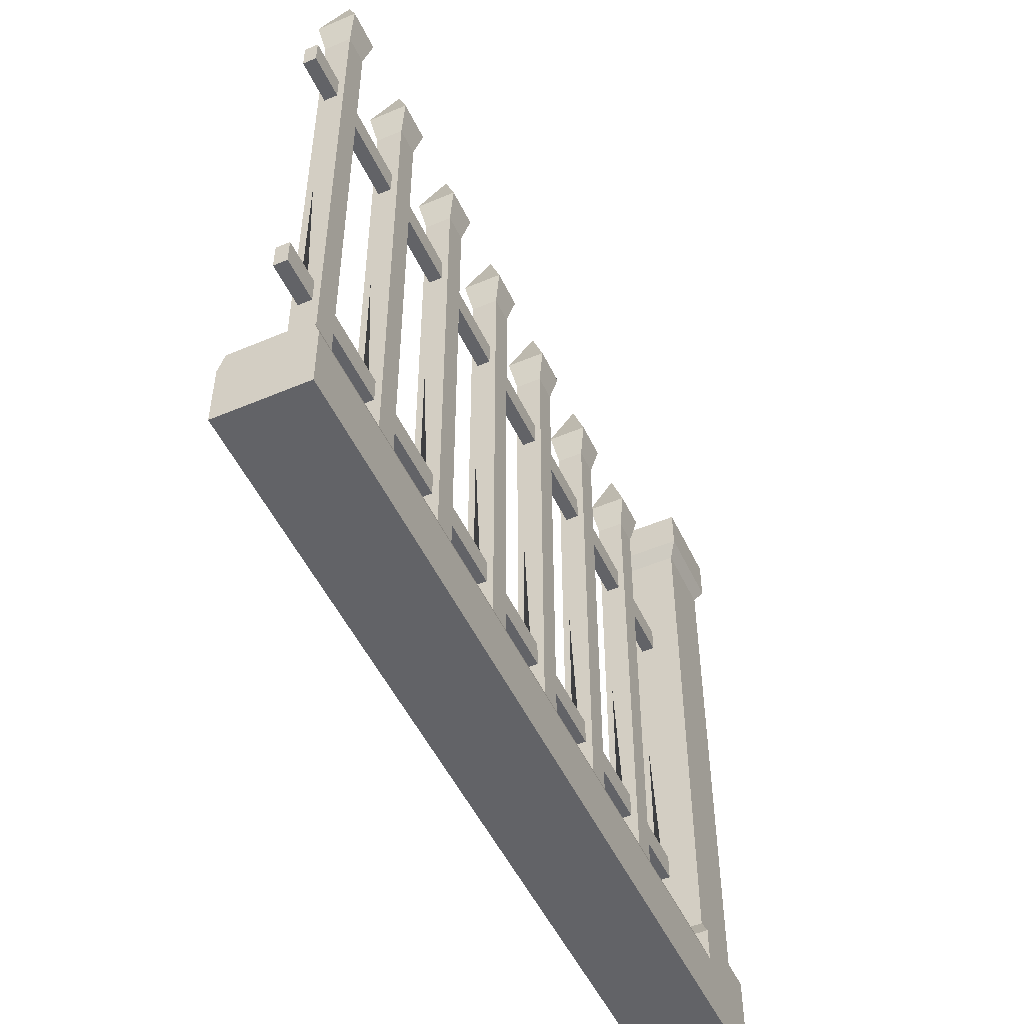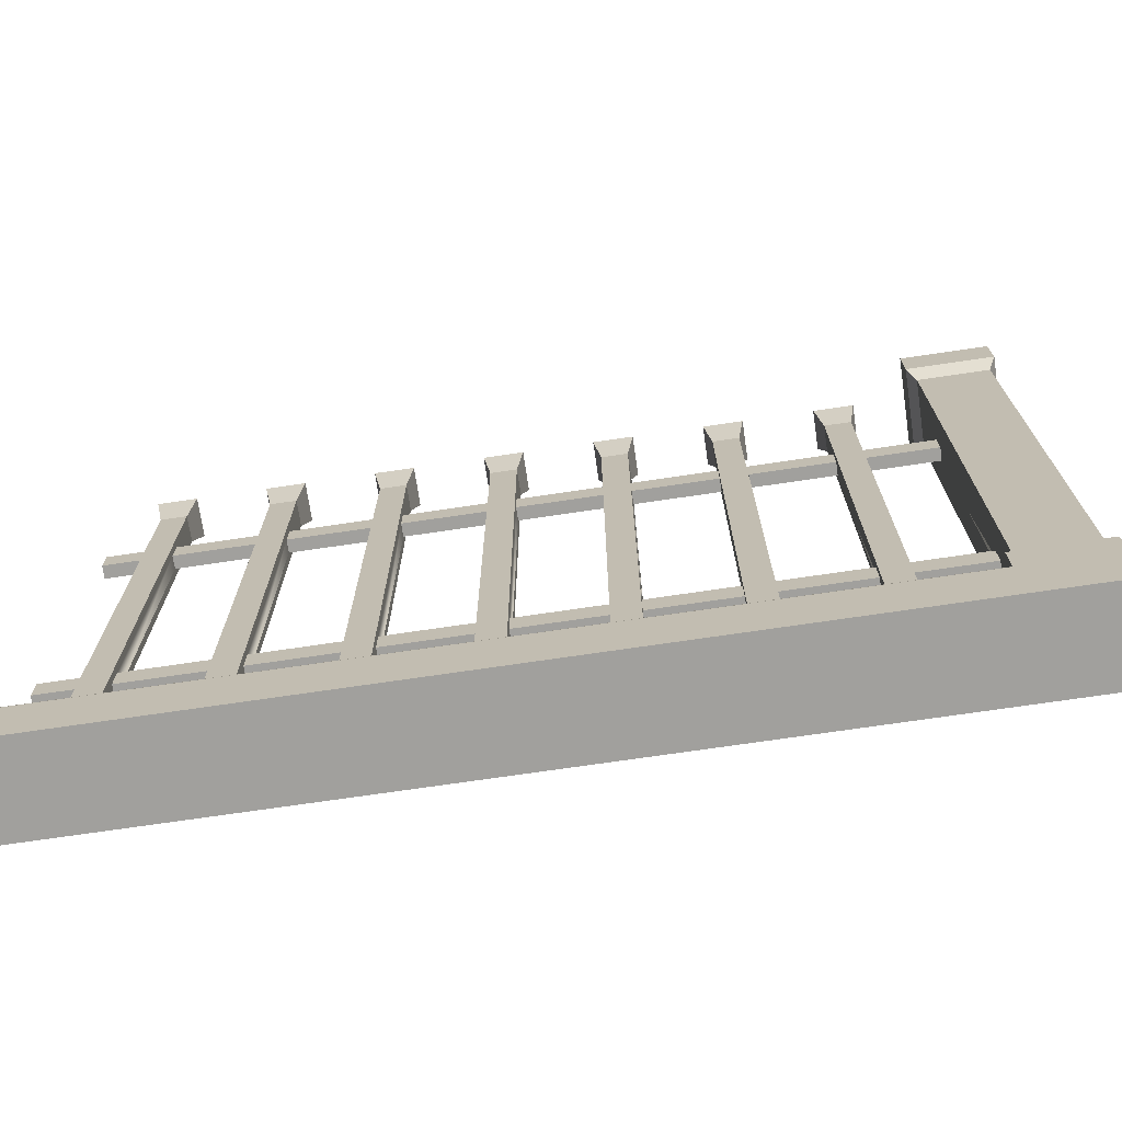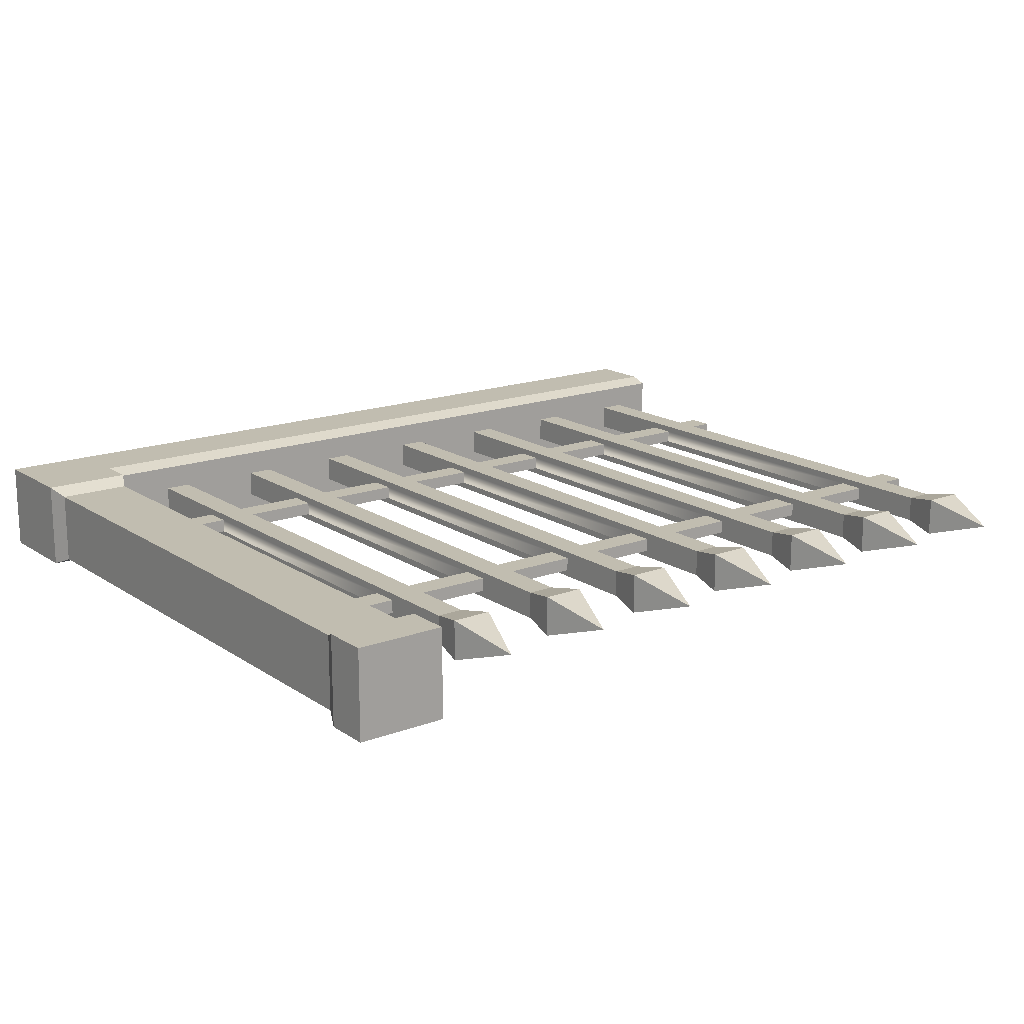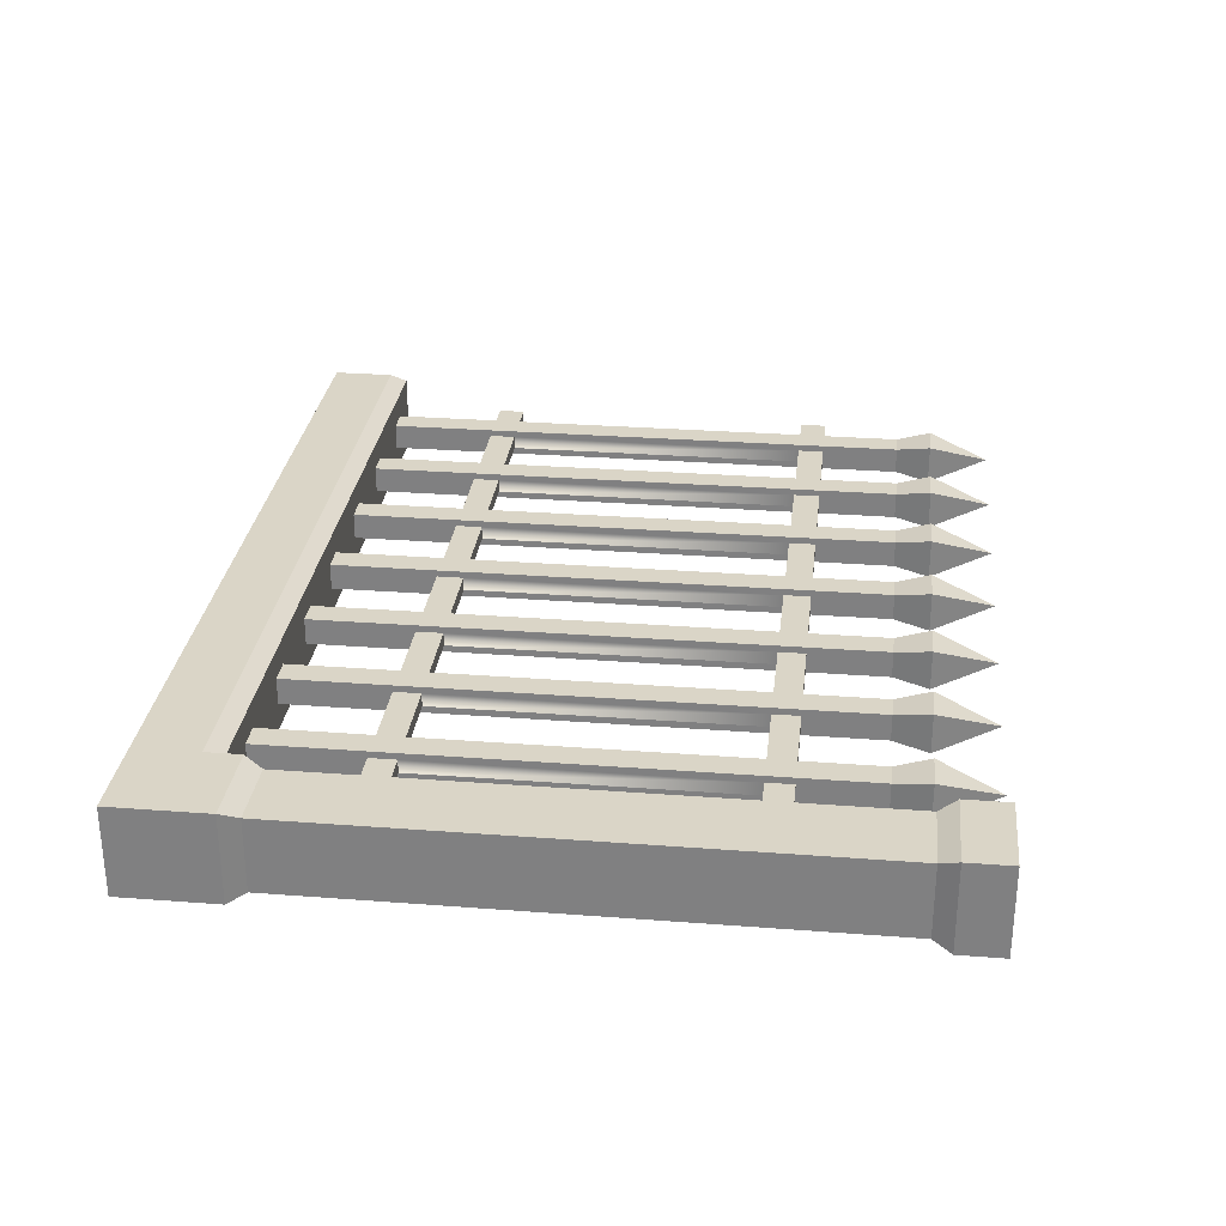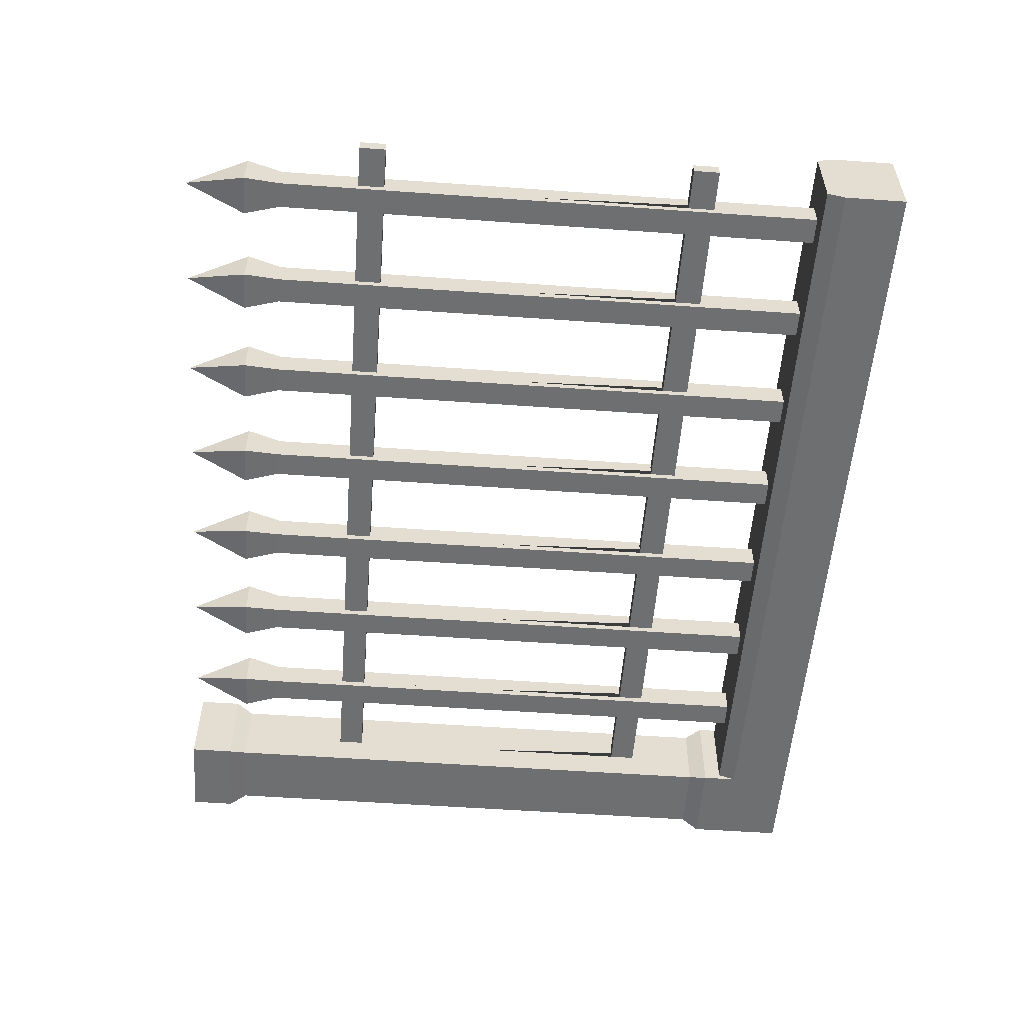
<metadata>
{"format":"obj","ext":"obj","renderer":"f3d","projection":"perspective","resolution":1024,"background":"white","views":[{"elev":-51.0,"azim":-65.2,"up":"+Y"},{"elev":-71.7,"azim":8.4,"up":"+Y"},{"elev":16.7,"azim":142.9,"up":"+Z"},{"elev":29.0,"azim":96.5,"up":"+Z"},{"elev":-54.6,"azim":-94.3,"up":"+Z"}]}
</metadata>
<code>
o ironFenceBorderColumn
v 3.2 6.191 -3.2
v 3.2 6.591 -4
v 3.2 6.191 -4
v 3.2 6.591 -3.2
v 4 6.591 -3.2
v 4 6.191 -4
v 4 6.591 -4
v 4 6.191 -3.2
v 4 0 -3.2
v 3.2 0.56 -3.2
v -4 0 -3.2
v 4 0.88 -3.2
v 3.2 0.88 -3.2
v -4 0.56 -3.2
v 3.272 6.031 -3.928
v 3.272 6.031 -3.272
v 3.272 1.04 -3.928
v 3.272 1.68 -3.66
v 3.272 1.04 -3.272
v 3.272 1.68 -3.54
v 3.272 1.92 -3.54
v 3.272 4.751 -3.54
v 3.272 4.991 -3.54
v 3.272 4.991 -3.66
v 3.272 1.92 -3.66
v 3.272 4.751 -3.66
v 4 0.88 -4
v 4 0 -4
v 3.2 0.88 -4
v 3.928 1.04 -3.928
v 3.928 6.031 -3.928
v -4 0.56 -4
v -4 0 -4
v 3.2 0.56 -4
v 3.928 6.031 -3.272
v 3.928 1.04 -3.272
v 3.2 0.72 -3.944
v 3.2 0.72 -3.256
v -4 0.72 -3.944
v -4 0.72 -3.256
v 2.62 0.72 -3.72
v 2.38 0.72 -3.72
v 1.62 0.72 -3.72
v 2.38 0.72 -3.48
v 1.38 0.72 -3.72
v 0.62 0.72 -3.72
v 1.38 0.72 -3.48
v 0.38 0.72 -3.72
v -0.38 0.72 -3.72
v 0.38 0.72 -3.48
v -0.62 0.72 -3.72
v -1.38 0.72 -3.72
v -0.62 0.72 -3.48
v -1.62 0.72 -3.72
v -2.38 0.72 -3.72
v -1.62 0.72 -3.48
v -2.62 0.72 -3.72
v -2.62 0.72 -3.48
v -3.38 0.72 -3.72
v -3.62 0.72 -3.72
v -3.62 0.72 -3.48
v -0.38 0.72 -3.48
v 0.62 0.72 -3.48
v 1.62 0.72 -3.48
v 2.62 0.72 -3.48
v -2.38 0.72 -3.48
v -1.38 0.72 -3.48
v -3.38 0.72 -3.48
v 2.62 5.711 -3.72
v 2.62 4.991 -3.66
v 2.62 5.711 -3.48
v 2.62 4.991 -3.54
v 2.62 4.751 -3.54
v 2.62 1.92 -3.54
v 2.62 1.68 -3.54
v 2.62 1.68 -3.66
v 2.62 4.751 -3.66
v 2.62 1.92 -3.66
v 2.38 5.711 -3.48
v 2.38 1.68 -3.66
v 2.38 5.711 -3.72
v 2.38 1.68 -3.54
v 2.38 1.92 -3.54
v 2.38 4.751 -3.54
v 2.38 4.991 -3.54
v 2.38 4.991 -3.66
v 2.38 1.92 -3.66
v 2.38 4.751 -3.66
v 2.32 6.031 -3.78
v 2.68 6.031 -3.78
v 1.68 6.031 -3.42
v 1.68 6.031 -3.78
v 1.5 6.591 -3.6
v 2.68 6.031 -3.42
v 2.5 6.591 -3.6
v -4 1.68 -3.54
v -4 1.92 -3.66
v -4 1.68 -3.66
v -4 1.92 -3.54
v 1.32 6.031 -3.78
v 2.32 6.031 -3.42
v 1.32 6.031 -3.42
v 1.62 5.711 -3.48
v 1.38 5.711 -3.48
v 1.38 1.68 -3.66
v 1.38 5.711 -3.72
v 1.38 1.68 -3.54
v 1.38 1.92 -3.54
v 1.38 4.751 -3.54
v 1.38 4.991 -3.54
v 1.38 4.991 -3.66
v 1.38 1.92 -3.66
v 1.38 4.751 -3.66
v 1.62 5.711 -3.72
v 1.62 4.991 -3.66
v 1.62 4.991 -3.54
v 1.62 4.751 -3.54
v 1.62 1.92 -3.54
v 1.62 1.68 -3.54
v 1.62 1.68 -3.66
v 1.62 4.751 -3.66
v 1.62 1.92 -3.66
v -3.5 6.591 -3.6
v -3.32 6.031 -3.78
v -3.68 6.031 -3.78
v -3.68 6.031 -3.42
v -3.32 6.031 -3.42
v -2.38 5.711 -3.48
v -2.62 5.711 -3.48
v -2.62 1.68 -3.66
v -2.62 5.711 -3.72
v -2.62 1.68 -3.54
v -2.62 1.92 -3.54
v -2.62 4.751 -3.54
v -2.62 4.991 -3.54
v -2.62 4.991 -3.66
v -2.62 1.92 -3.66
v -2.62 4.751 -3.66
v -2.38 5.711 -3.72
v -2.38 4.991 -3.66
v -2.38 4.991 -3.54
v -2.38 4.751 -3.54
v -2.38 1.92 -3.54
v -2.38 1.68 -3.54
v -2.38 1.68 -3.66
v -2.38 4.751 -3.66
v -2.38 1.92 -3.66
v -2.32 6.031 -3.42
v -2.32 6.031 -3.78
v -2.5 6.591 -3.6
v -2.68 6.031 -3.42
v -2.68 6.031 -3.78
v -3.38 5.711 -3.72
v -3.38 4.991 -3.66
v -3.38 5.711 -3.48
v -3.38 4.991 -3.54
v -3.38 4.751 -3.54
v -3.38 1.92 -3.54
v -3.38 1.68 -3.54
v -3.38 1.68 -3.66
v -3.38 4.751 -3.66
v -3.38 1.92 -3.66
v -3.62 1.68 -3.66
v -3.62 5.711 -3.72
v -3.62 1.68 -3.54
v -3.62 1.92 -3.54
v -3.62 4.751 -3.54
v -3.62 4.991 -3.54
v -3.62 4.991 -3.66
v -3.62 5.711 -3.48
v -3.62 1.92 -3.66
v -3.62 4.751 -3.66
v 0.32 6.031 -3.78
v 0.62 5.711 -3.72
v 0.38 5.711 -3.72
v 0.68 6.031 -3.78
v 0.68 6.031 -3.42
v 0.5 6.591 -3.6
v 0.62 4.991 -3.66
v 0.62 5.711 -3.48
v 0.62 4.991 -3.54
v 0.62 4.751 -3.54
v 0.62 1.92 -3.54
v 0.62 1.68 -3.54
v 0.62 1.68 -3.66
v 0.62 4.751 -3.66
v 0.62 1.92 -3.66
v 0.38 5.711 -3.48
v 0.38 1.68 -3.66
v 0.38 1.68 -3.54
v 0.38 1.92 -3.54
v 0.38 4.751 -3.54
v 0.38 4.991 -3.54
v 0.38 4.991 -3.66
v 0.38 1.92 -3.66
v 0.38 4.751 -3.66
v 0.32 6.031 -3.42
v -0.62 5.711 -3.72
v -0.68 6.031 -3.42
v -0.68 6.031 -3.78
v -0.62 5.711 -3.48
v -0.5 6.591 -3.6
v -0.32 6.031 -3.42
v -0.38 5.711 -3.72
v -0.38 4.991 -3.66
v -0.38 5.711 -3.48
v -0.38 4.991 -3.54
v -0.38 4.751 -3.54
v -0.38 1.92 -3.54
v -0.38 1.68 -3.54
v -0.38 1.68 -3.66
v -0.38 4.751 -3.66
v -0.38 1.92 -3.66
v -0.32 6.031 -3.78
v -0.62 1.68 -3.66
v -0.62 1.68 -3.54
v -0.62 1.92 -3.54
v -0.62 4.751 -3.54
v -0.62 4.991 -3.54
v -0.62 4.991 -3.66
v -0.62 1.92 -3.66
v -0.62 4.751 -3.66
v -1.38 5.711 -3.48
v -1.62 5.711 -3.48
v -1.38 5.711 -3.72
v -1.38 4.991 -3.66
v -1.38 4.991 -3.54
v -1.38 4.751 -3.54
v -1.38 1.92 -3.54
v -1.38 1.68 -3.54
v -1.38 1.68 -3.66
v -1.38 4.751 -3.66
v -1.38 1.92 -3.66
v -1.5 6.591 -3.6
v -1.68 6.031 -3.42
v -1.32 6.031 -3.42
v -1.62 1.68 -3.66
v -1.62 5.711 -3.72
v -1.62 1.68 -3.54
v -1.62 1.92 -3.54
v -1.62 4.751 -3.54
v -1.62 4.991 -3.54
v -1.62 4.991 -3.66
v -1.62 1.92 -3.66
v -1.62 4.751 -3.66
v -1.68 6.031 -3.78
v -1.32 6.031 -3.78
v -4 4.751 -3.54
v -4 4.991 -3.66
v -4 4.751 -3.66
v -4 4.991 -3.54
f 1 2 3
f 2 1 4
f 5 6 7
f 6 5 8
f 9 10 11
f 10 9 12
f 10 12 13
f 14 11 10
f 15 1 3
f 1 15 16
f 17 18 15
f 18 17 19
f 18 19 20
f 20 19 21
f 21 19 22
f 22 19 23
f 24 15 18
f 15 24 16
f 16 24 23
f 16 23 19
f 24 18 25
f 24 25 26
f 21 26 25
f 26 21 22
f 27 9 28
f 9 27 12
f 13 17 29
f 17 13 19
f 15 30 17
f 30 15 31
f 32 28 33
f 28 32 34
f 28 34 27
f 27 34 29
f 8 16 35
f 16 8 1
f 17 27 29
f 27 17 30
f 8 31 6
f 31 8 35
f 30 12 27
f 12 30 36
f 35 19 36
f 19 35 16
f 35 30 31
f 30 35 36
f 3 31 15
f 31 3 6
f 5 1 8
f 1 5 4
f 2 6 3
f 6 2 7
f 36 13 12
f 13 36 19
f 2 5 7
f 5 2 4
f 37 29 34
f 29 37 13
f 13 37 38
f 13 38 10
f 11 32 33
f 32 11 39
f 39 11 40
f 40 11 14
f 11 28 9
f 28 11 33
f 39 34 32
f 34 39 37
f 37 41 38
f 41 37 39
f 41 39 42
f 42 39 43
f 42 43 44
f 43 39 45
f 45 39 46
f 45 46 47
f 46 39 48
f 48 39 49
f 48 49 50
f 49 39 51
f 51 39 52
f 51 52 53
f 52 39 54
f 54 39 55
f 54 55 56
f 55 39 57
f 57 39 58
f 58 39 59
f 59 39 60
f 60 39 61
f 62 50 49
f 40 50 62
f 40 62 53
f 40 61 39
f 40 63 50
f 40 47 63
f 40 64 47
f 40 44 64
f 40 65 44
f 38 65 40
f 65 38 41
f 64 44 43
f 63 47 46
f 40 66 58
f 40 56 66
f 40 67 56
f 40 53 67
f 67 53 52
f 66 56 55
f 40 58 68
f 68 58 59
f 40 68 61
f 38 14 10
f 14 38 40
f 69 70 41
f 70 69 71
f 70 71 72
f 72 71 73
f 73 71 74
f 74 71 75
f 76 41 70
f 41 76 65
f 65 76 75
f 65 75 71
f 76 70 77
f 76 77 78
f 73 78 77
f 78 73 74
f 71 44 65
f 44 71 79
f 42 80 81
f 80 42 44
f 80 44 82
f 82 44 83
f 83 44 84
f 84 44 85
f 86 81 80
f 81 86 79
f 79 86 85
f 79 85 44
f 86 80 87
f 86 87 88
f 83 88 87
f 88 83 84
f 89 69 81
f 69 89 90
f 78 21 25
f 21 78 74
f 91 92 93
f 94 90 95
f 75 18 20
f 18 75 76
f 96 97 98
f 97 96 99
f 93 92 100
f 95 101 94
f 78 18 76
f 18 78 25
f 94 69 90
f 69 94 71
f 21 75 20
f 75 21 74
f 94 79 71
f 79 94 101
f 93 102 91
f 101 95 89
f 102 93 100
f 81 101 89
f 101 81 79
f 81 41 42
f 41 81 69
f 95 90 89
f 103 47 64
f 47 103 104
f 45 105 106
f 105 45 47
f 105 47 107
f 107 47 108
f 108 47 109
f 109 47 110
f 111 106 105
f 106 111 104
f 104 111 110
f 104 110 47
f 111 105 112
f 111 112 113
f 108 113 112
f 113 108 109
f 106 43 45
f 43 106 114
f 106 102 100
f 102 106 104
f 91 104 103
f 104 91 102
f 91 114 92
f 114 91 103
f 100 114 106
f 114 100 92
f 114 115 43
f 115 114 103
f 115 103 116
f 116 103 117
f 117 103 118
f 118 103 119
f 120 43 115
f 43 120 64
f 64 120 119
f 64 119 103
f 120 115 121
f 120 121 122
f 117 122 121
f 122 117 118
f 123 124 125
f 126 123 125
f 127 124 123
f 123 126 127
f 128 58 66
f 58 128 129
f 57 130 131
f 130 57 58
f 130 58 132
f 132 58 133
f 133 58 134
f 134 58 135
f 136 131 130
f 131 136 129
f 129 136 135
f 129 135 58
f 136 130 137
f 136 137 138
f 133 138 137
f 138 133 134
f 131 55 57
f 55 131 139
f 139 140 55
f 140 139 128
f 140 128 141
f 141 128 142
f 142 128 143
f 143 128 144
f 145 55 140
f 55 145 66
f 66 145 144
f 66 144 128
f 145 140 146
f 145 146 147
f 142 147 146
f 147 142 143
f 148 139 149
f 139 148 128
f 150 151 148
f 148 129 128
f 129 148 151
f 131 151 152
f 151 131 129
f 152 139 131
f 139 152 149
f 150 149 152
f 151 150 152
f 148 149 150
f 153 154 59
f 154 153 155
f 154 155 156
f 156 155 157
f 157 155 158
f 158 155 159
f 160 59 154
f 59 160 68
f 68 160 159
f 68 159 155
f 160 154 161
f 160 161 162
f 157 162 161
f 162 157 158
f 60 163 164
f 163 60 61
f 163 61 165
f 165 61 166
f 166 61 167
f 167 61 168
f 169 164 163
f 164 169 170
f 170 169 168
f 170 168 61
f 169 163 171
f 169 171 172
f 166 172 171
f 172 166 167
f 164 59 60
f 59 164 153
f 155 61 68
f 61 155 170
f 164 126 125
f 126 164 170
f 127 170 155
f 170 127 126
f 127 153 124
f 153 127 155
f 125 153 164
f 153 125 124
f 173 174 175
f 174 173 176
f 177 176 178
f 174 179 46
f 179 174 180
f 179 180 181
f 181 180 182
f 182 180 183
f 183 180 184
f 185 46 179
f 46 185 63
f 63 185 184
f 63 184 180
f 185 179 186
f 185 186 187
f 182 187 186
f 187 182 183
f 180 50 63
f 50 180 188
f 48 189 175
f 189 48 50
f 189 50 190
f 190 50 191
f 191 50 192
f 192 50 193
f 194 175 189
f 175 194 188
f 188 194 193
f 188 193 50
f 194 189 195
f 194 195 196
f 191 196 195
f 196 191 192
f 175 46 48
f 46 175 174
f 175 197 173
f 197 175 188
f 177 188 180
f 188 177 197
f 177 174 176
f 174 177 180
f 178 176 173
f 178 197 177
f 197 178 173
f 198 199 200
f 199 198 201
f 202 199 203
f 204 205 49
f 205 204 206
f 205 206 207
f 207 206 208
f 208 206 209
f 209 206 210
f 211 49 205
f 49 211 62
f 62 211 210
f 62 210 206
f 211 205 212
f 211 212 213
f 208 213 212
f 213 208 209
f 200 204 198
f 204 200 214
f 198 49 51
f 49 198 204
f 203 204 214
f 204 203 206
f 203 214 202
f 206 53 62
f 53 206 201
f 51 215 198
f 215 51 53
f 215 53 216
f 216 53 217
f 217 53 218
f 218 53 219
f 220 198 215
f 198 220 201
f 201 220 219
f 201 219 53
f 220 215 221
f 220 221 222
f 217 222 221
f 222 217 218
f 202 214 200
f 203 201 206
f 201 203 199
f 199 202 200
f 117 88 84
f 88 117 121
f 223 56 67
f 56 223 224
f 225 226 52
f 226 225 223
f 226 223 227
f 227 223 228
f 228 223 229
f 229 223 230
f 231 52 226
f 52 231 67
f 67 231 230
f 67 230 223
f 231 226 232
f 231 232 233
f 228 233 232
f 233 228 229
f 234 235 236
f 54 237 238
f 237 54 56
f 237 56 239
f 239 56 240
f 240 56 241
f 241 56 242
f 243 238 237
f 238 243 224
f 224 243 242
f 224 242 56
f 243 237 244
f 243 244 245
f 240 245 244
f 245 240 241
f 238 52 54
f 52 238 225
f 246 225 238
f 225 246 247
f 115 85 86
f 85 115 116
f 236 225 247
f 225 236 223
f 236 224 223
f 224 236 235
f 248 249 250
f 249 248 251
f 168 248 167
f 248 168 251
f 179 113 186
f 113 179 111
f 236 247 234
f 235 234 246
f 234 247 246
f 238 235 246
f 235 238 224
f 133 159 132
f 159 133 158
f 240 144 239
f 144 240 143
f 184 105 107
f 105 184 185
f 119 80 82
f 80 119 120
f 162 133 137
f 133 162 158
f 97 166 171
f 166 97 99
f 166 96 165
f 96 166 99
f 96 163 165
f 163 96 98
f 83 119 82
f 119 83 118
f 122 83 87
f 83 122 118
f 159 130 132
f 130 159 160
f 147 240 244
f 240 147 143
f 108 184 107
f 184 108 183
f 162 130 160
f 130 162 137
f 97 163 98
f 163 97 171
f 122 80 120
f 80 122 87
f 144 237 239
f 237 144 145
f 187 105 185
f 105 187 112
f 147 237 145
f 237 147 244
f 187 108 112
f 108 187 183
f 154 135 136
f 135 154 156
f 70 23 24
f 23 70 72
f 73 26 22
f 26 73 77
f 248 172 167
f 172 248 250
f 208 196 192
f 196 208 212
f 140 242 243
f 242 140 141
f 249 168 169
f 168 249 251
f 179 110 111
f 110 179 181
f 213 189 211
f 189 213 195
f 210 189 190
f 189 210 211
f 230 215 216
f 215 230 231
f 233 215 231
f 215 233 221
f 191 210 190
f 210 191 209
f 157 138 134
f 138 157 161
f 142 245 241
f 245 142 146
f 228 222 218
f 222 228 232
f 233 217 221
f 217 233 229
f 217 230 216
f 230 217 229
f 182 113 109
f 113 182 186
f 213 191 195
f 191 213 209
f 205 193 194
f 193 205 207
f 110 182 109
f 182 110 181
f 70 26 77
f 26 70 24
f 205 196 212
f 196 205 194
f 226 222 232
f 222 226 220
f 154 138 161
f 138 154 136
f 85 117 84
f 117 85 116
f 219 228 218
f 228 219 227
f 135 157 134
f 157 135 156
f 193 208 192
f 208 193 207
f 242 142 241
f 142 242 141
f 226 219 220
f 219 226 227
f 23 73 22
f 73 23 72
f 115 88 121
f 88 115 86
f 249 172 250
f 172 249 169
f 140 245 146
f 245 140 243

</code>
